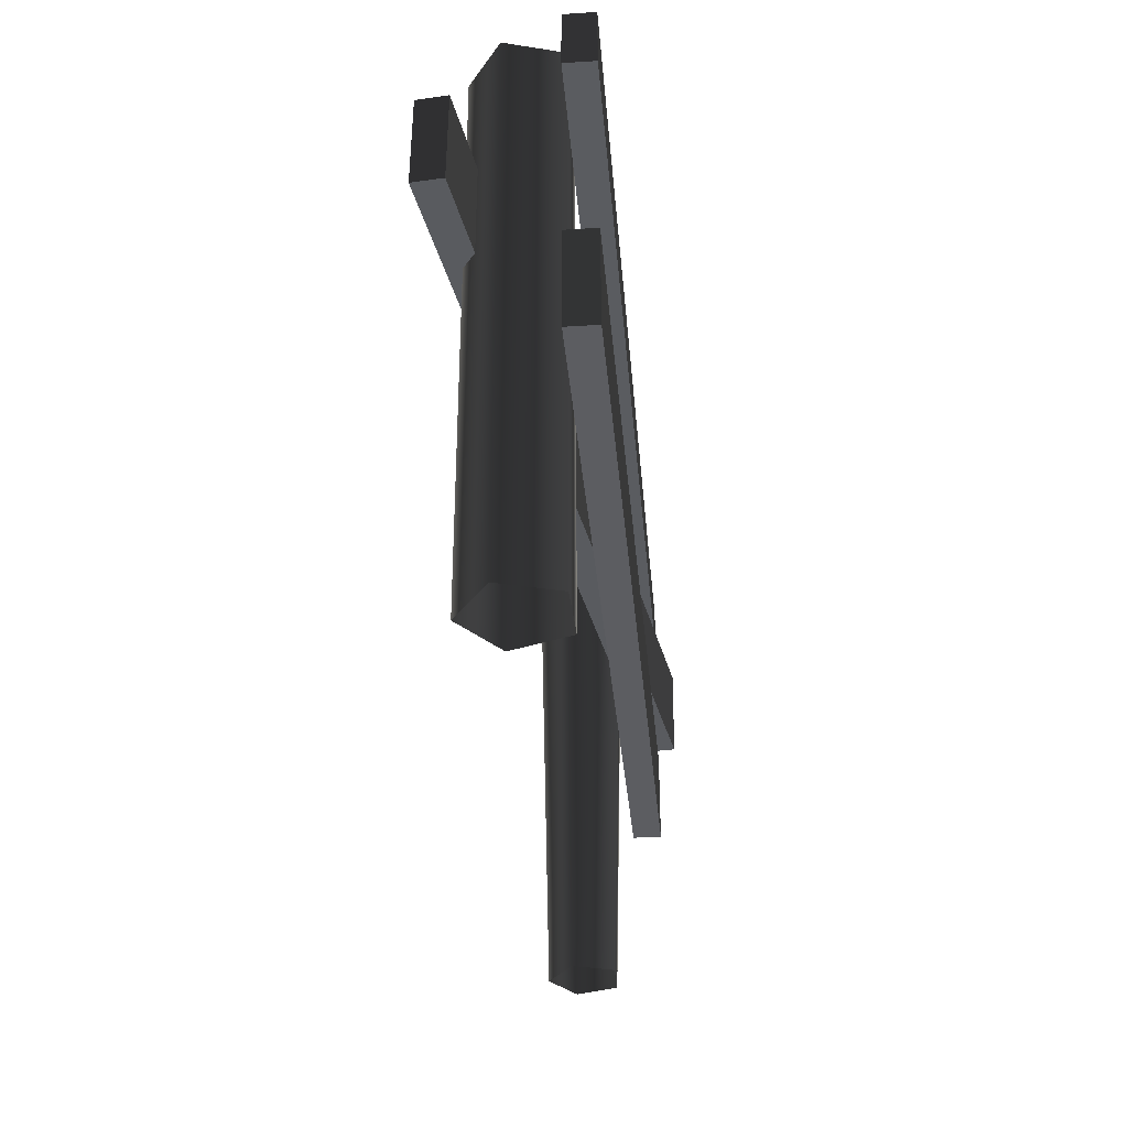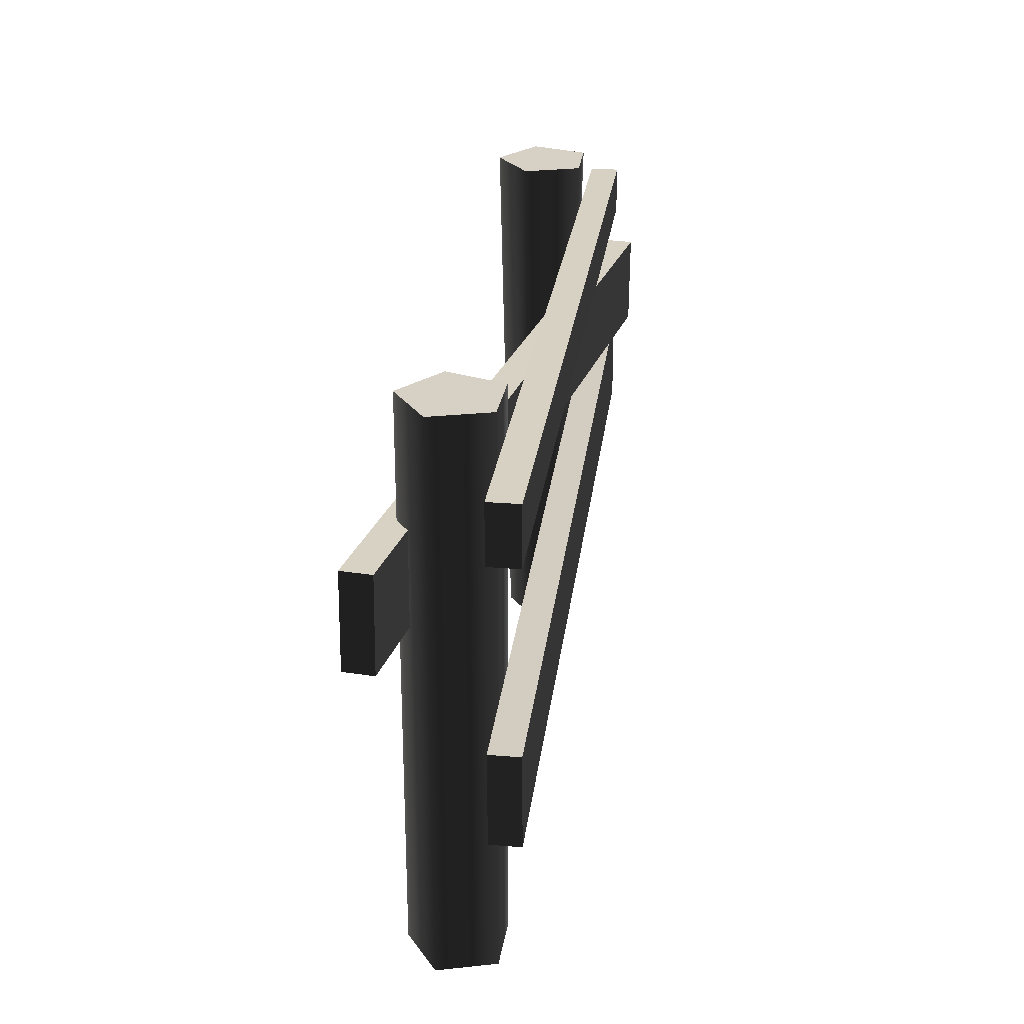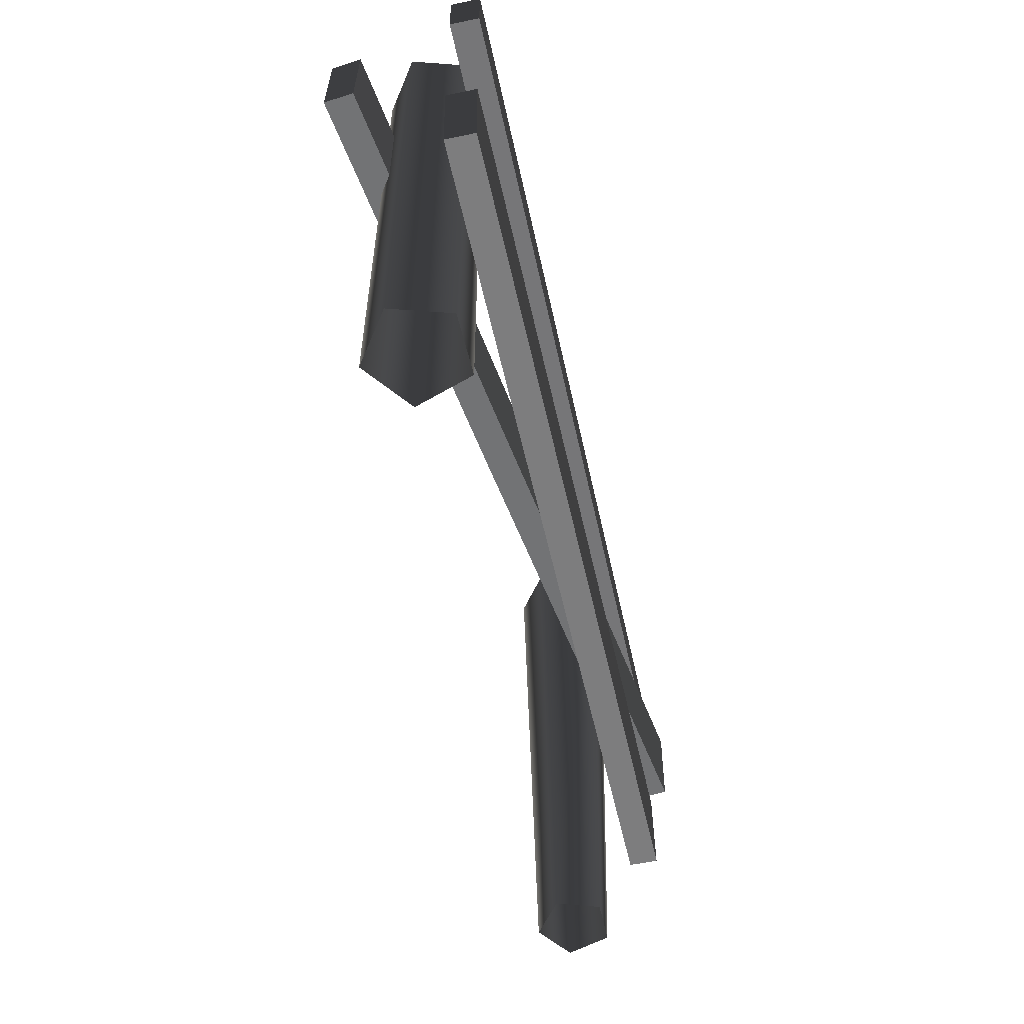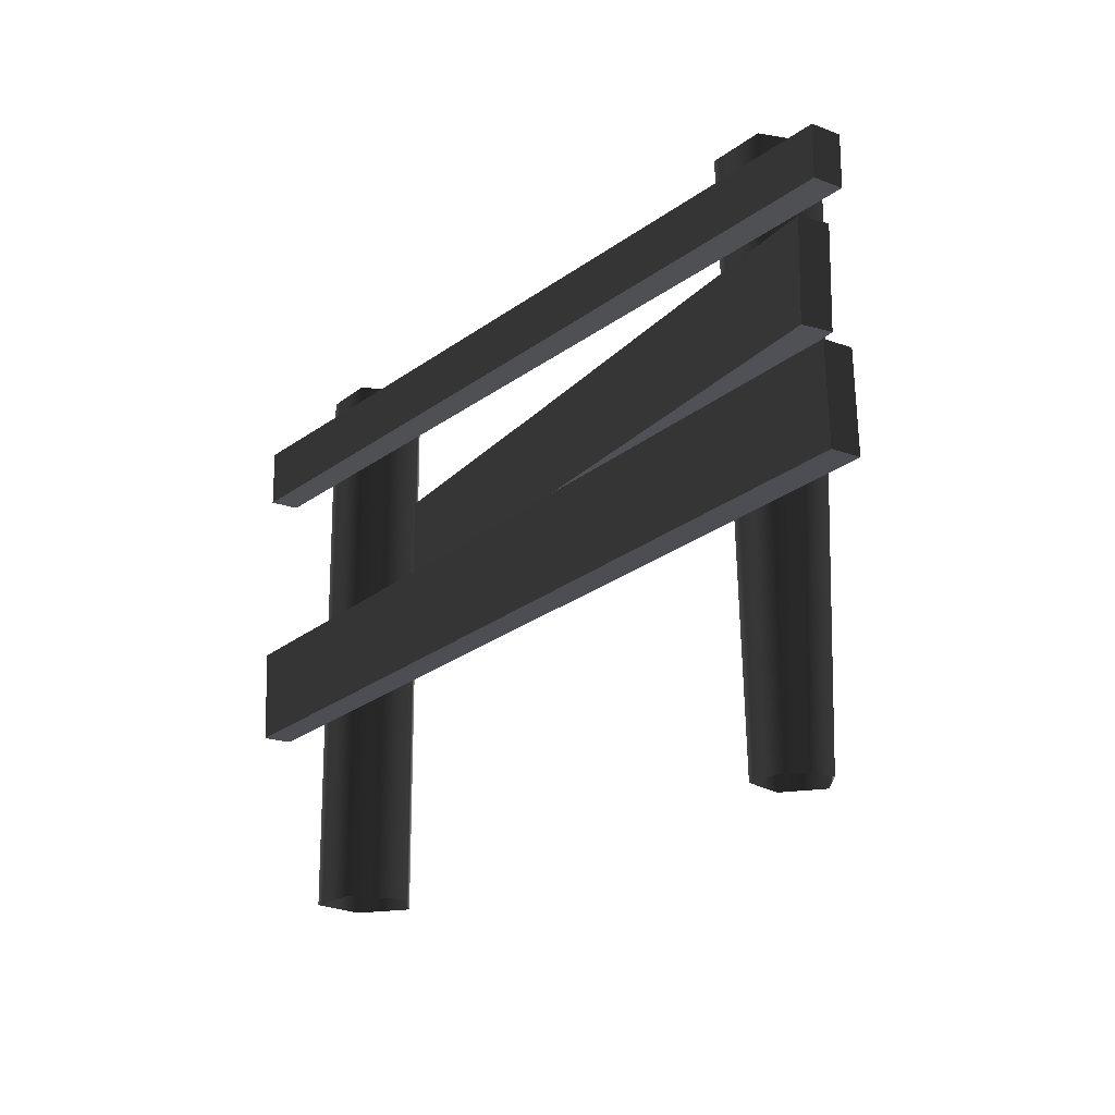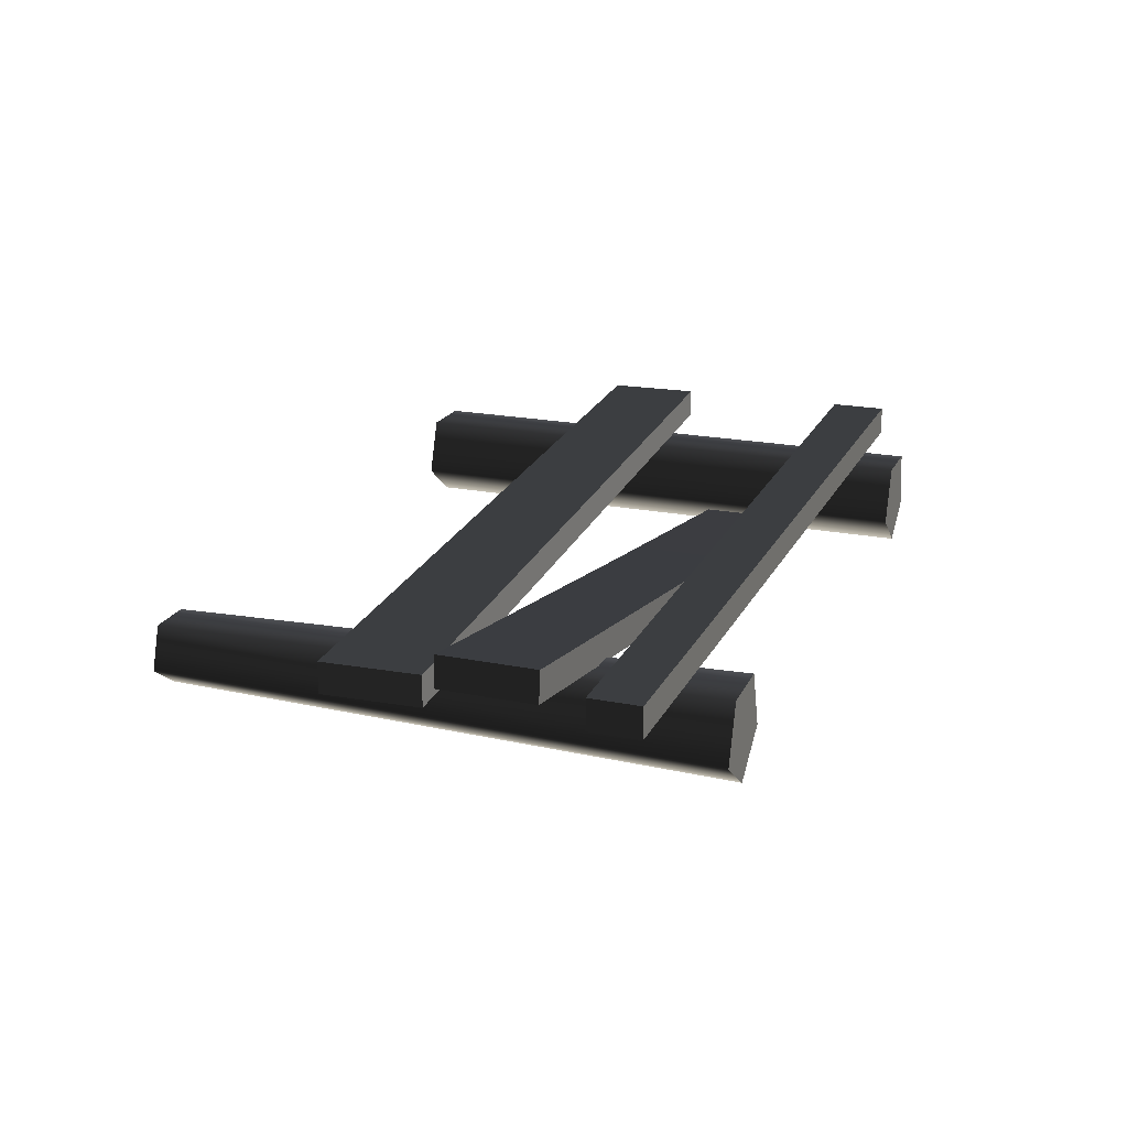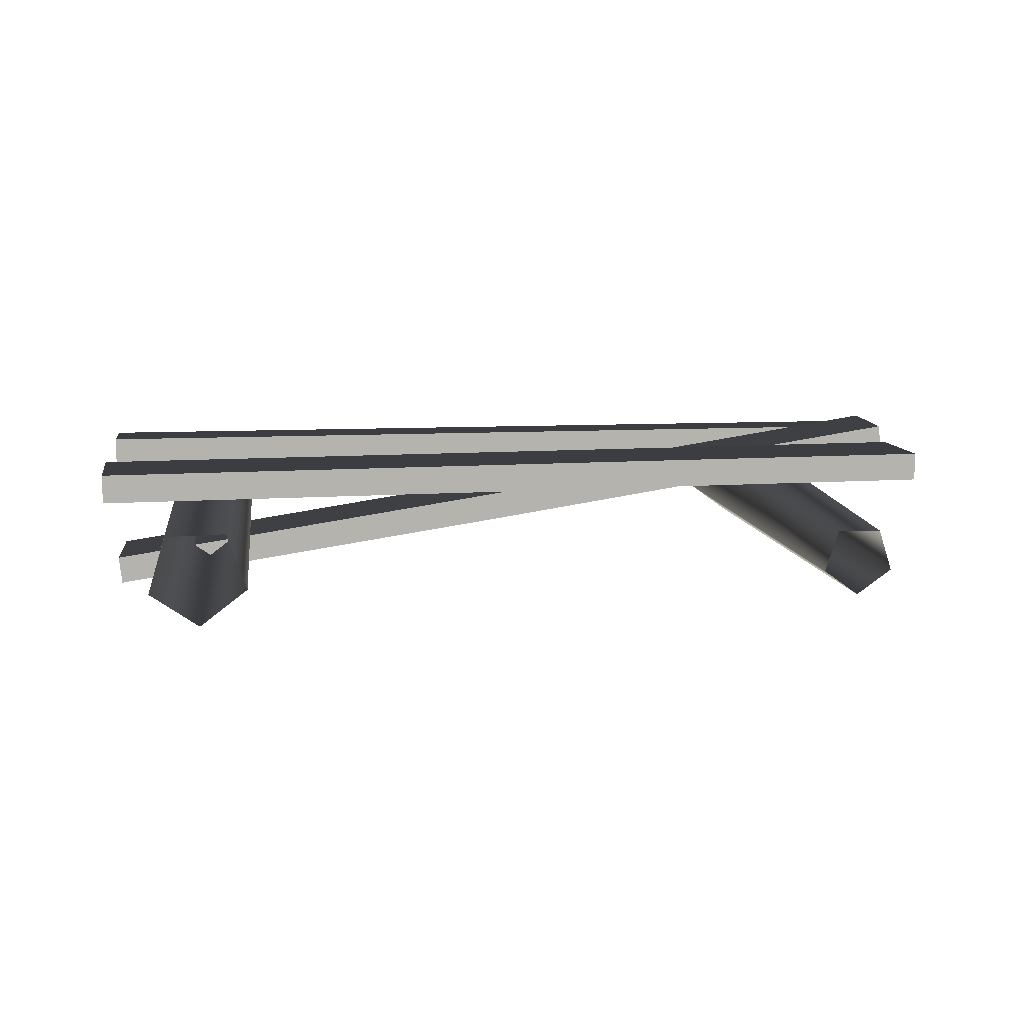
<metadata>
{"format":"obj","ext":"obj","renderer":"f3d","projection":"perspective","resolution":1024,"background":"white","views":[{"elev":-34.0,"azim":-85.1,"up":"+Y"},{"elev":26.6,"azim":-82.7,"up":"+Y"},{"elev":-56.9,"azim":-77.7,"up":"+Y"},{"elev":-19.1,"azim":54.8,"up":"+Y"},{"elev":20.5,"azim":109.8,"up":"+Z"},{"elev":10.5,"azim":-7.5,"up":"+Z"}]}
</metadata>
<code>
v -1.291 -0.358 -0.069
v -1.291 1.473 -0.069
v -1.235 1.473 0.1168
v -1.235 -0.358 0.1168
v -1.041 1.473 0.1213
v -1.041 -0.358 0.1213
v -0.9768 1.473 -0.06176
v -0.9768 -0.358 -0.06176
v -1.131 1.473 -0.1794
v -1.131 -0.358 -0.1794
v -1.291 1.473 -0.069
v -1.291 -0.358 -0.069
v -1.291 1.473 -0.069
v -1.131 1.473 -0.1794
v -0.9768 1.473 -0.06176
v -1.235 1.473 0.1168
v -1.041 1.473 0.1213
v -1.501 1.151 0.2191
v -1.501 1.339 0.2191
v 1.48 1.312 0.2191
v 1.48 1.151 0.2191
v -1.501 1.339 0.2191
v -1.501 1.339 0.1212
v 1.48 1.312 0.1212
v 1.48 1.312 0.2191
v -1.501 1.339 0.1212
v -1.501 1.151 0.1212
v 1.48 1.151 0.1212
v 1.48 1.312 0.1212
v -1.501 1.151 0.1212
v -1.501 1.151 0.2191
v 1.48 1.151 0.2191
v 1.48 1.151 0.1212
v 1.48 1.151 0.2191
v 1.48 1.312 0.2191
v 1.48 1.312 0.1212
v 1.48 1.151 0.1212
v -1.501 1.151 0.1212
v -1.501 1.339 0.1212
v -1.501 1.339 0.2191
v -1.501 1.151 0.2191
v -1.476 0.7827 -0.1824
v -1.469 1.09 -0.1803
v -0.03361 1.057 0.04036
v -0.04035 0.7497 0.0383
v 1.472 0.7149 0.2776
v 1.479 1.022 0.2796
v -1.469 1.09 -0.1803
v -1.459 1.091 -0.2776
v -0.02311 1.058 -0.05692
v -0.03361 1.057 0.04036
v 1.479 1.022 0.2796
v 1.489 1.023 0.1823
v -1.459 1.091 -0.2776
v -1.466 0.7831 -0.2796
v -0.02986 0.7501 -0.05898
v -0.02311 1.058 -0.05692
v 1.482 0.7153 0.1803
v 1.489 1.023 0.1823
v -1.466 0.7831 -0.2796
v -1.476 0.7827 -0.1824
v -0.04035 0.7497 0.0383
v -0.02986 0.7501 -0.05898
v 1.482 0.7153 0.1803
v 1.472 0.7149 0.2776
v 1.472 0.7149 0.2776
v 1.479 1.022 0.2796
v 1.489 1.023 0.1823
v 1.482 0.7153 0.1803
v -1.466 0.7831 -0.2796
v -1.459 1.091 -0.2776
v -1.469 1.09 -0.1803
v -1.476 0.7827 -0.1824
v 1.163 -0.358 -0.05617
v 1.206 1.473 -0.06606
v 1.049 1.473 -0.1794
v 1.049 -0.358 -0.1385
v 0.8923 1.473 -0.06473
v 0.9353 -0.358 -0.0552
v 0.953 1.473 0.1195
v 0.9794 -0.358 0.07854
v 1.147 1.473 0.1187
v 1.12 -0.358 0.07794
v 1.206 1.473 -0.06606
v 1.163 -0.358 -0.05617
v 0.8923 1.473 -0.06473
v 1.049 1.473 -0.1794
v 1.206 1.473 -0.06606
v 1.147 1.473 0.1187
v 0.953 1.473 0.1195
v -1.478 0.2577 0.2191
v -1.49 0.565 0.2191
v 1.489 0.6845 0.2191
v 1.501 0.3772 0.2191
v -1.49 0.565 0.2191
v -1.49 0.565 0.1212
v 1.489 0.6845 0.1212
v 1.489 0.6845 0.2191
v -1.49 0.565 0.1212
v -1.478 0.2577 0.1212
v 1.501 0.3772 0.1212
v 1.489 0.6845 0.1212
v -1.478 0.2577 0.1212
v -1.478 0.2577 0.2191
v 1.501 0.3772 0.2191
v 1.501 0.3772 0.1212
v 1.501 0.3772 0.2191
v 1.489 0.6845 0.2191
v 1.489 0.6845 0.1212
v 1.501 0.3772 0.1212
v -1.478 0.2577 0.1212
v -1.49 0.565 0.1212
v -1.49 0.565 0.2191
v -1.478 0.2577 0.2191
g Farm_fence3_2861_62
f 1 3 2
f 1 4 3
f 4 5 3
f 4 6 5
f 6 7 5
f 6 8 7
f 8 9 7
f 8 10 9
f 10 11 9
f 10 12 11
f 13 15 14
f 15 13 16
f 15 16 17
f 18 20 19
f 18 21 20
f 22 24 23
f 22 25 24
f 26 28 27
f 26 29 28
f 30 32 31
f 30 33 32
f 34 36 35
f 34 37 36
f 38 40 39
f 38 41 40
f 42 44 43
f 42 45 44
f 44 45 46
f 44 46 47
f 48 50 49
f 48 51 50
f 50 51 52
f 50 52 53
f 54 56 55
f 54 57 56
f 57 58 56
f 57 59 58
f 60 62 61
f 60 63 62
f 62 63 64
f 62 64 65
f 66 68 67
f 66 69 68
f 70 72 71
f 70 73 72
f 74 76 75
f 74 77 76
f 77 78 76
f 77 79 78
f 79 80 78
f 79 81 80
f 81 82 80
f 81 83 82
f 83 84 82
f 83 85 84
f 86 88 87
f 88 86 89
f 89 86 90
f 91 93 92
f 91 94 93
f 95 97 96
f 95 98 97
f 99 101 100
f 99 102 101
f 103 105 104
f 103 106 105
f 107 109 108
f 107 110 109
f 111 113 112
f 111 114 113

</code>
